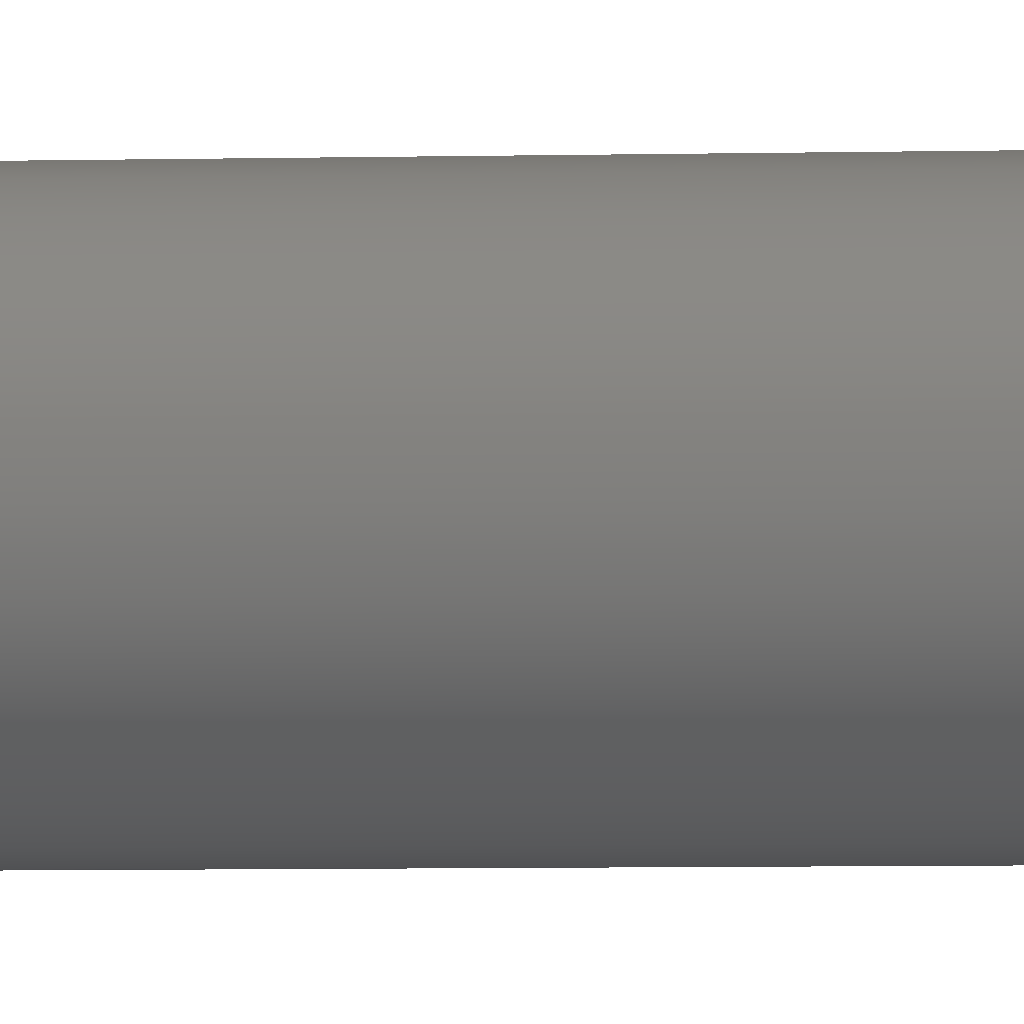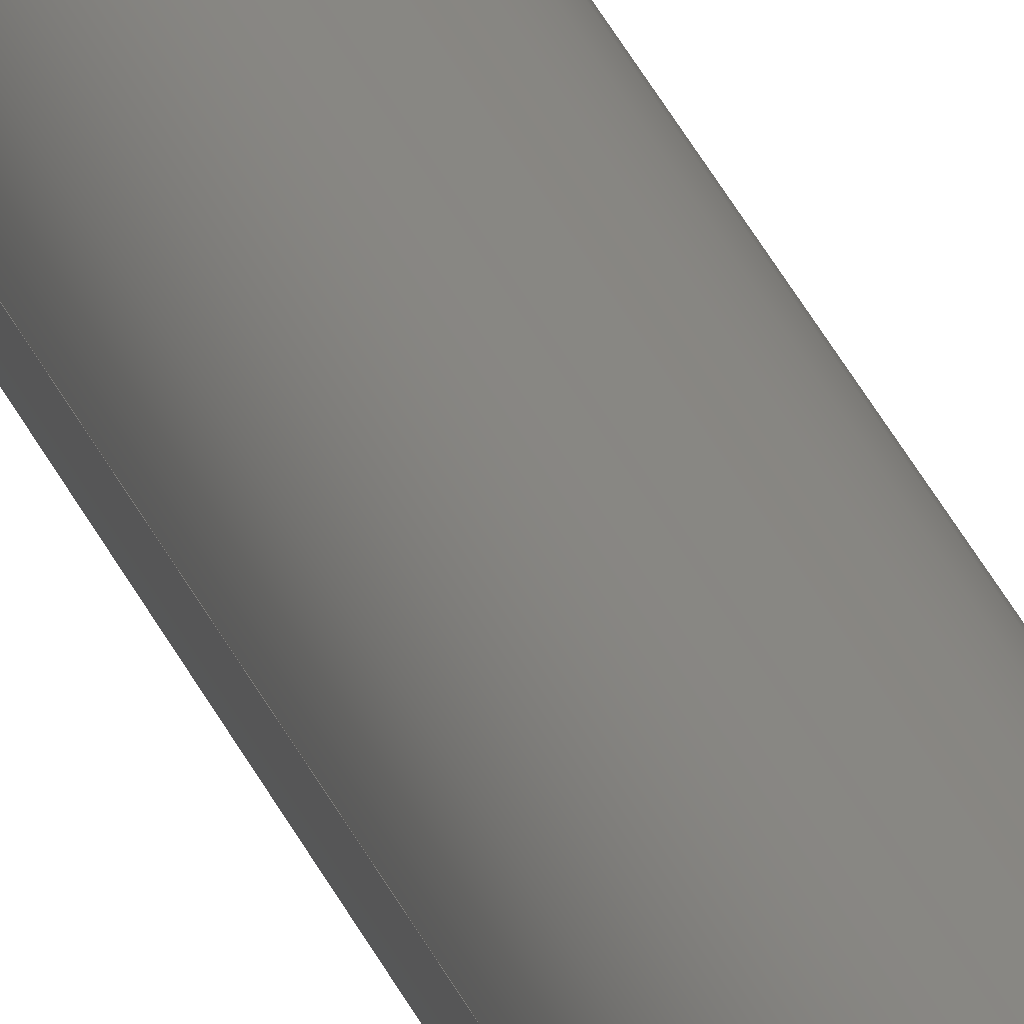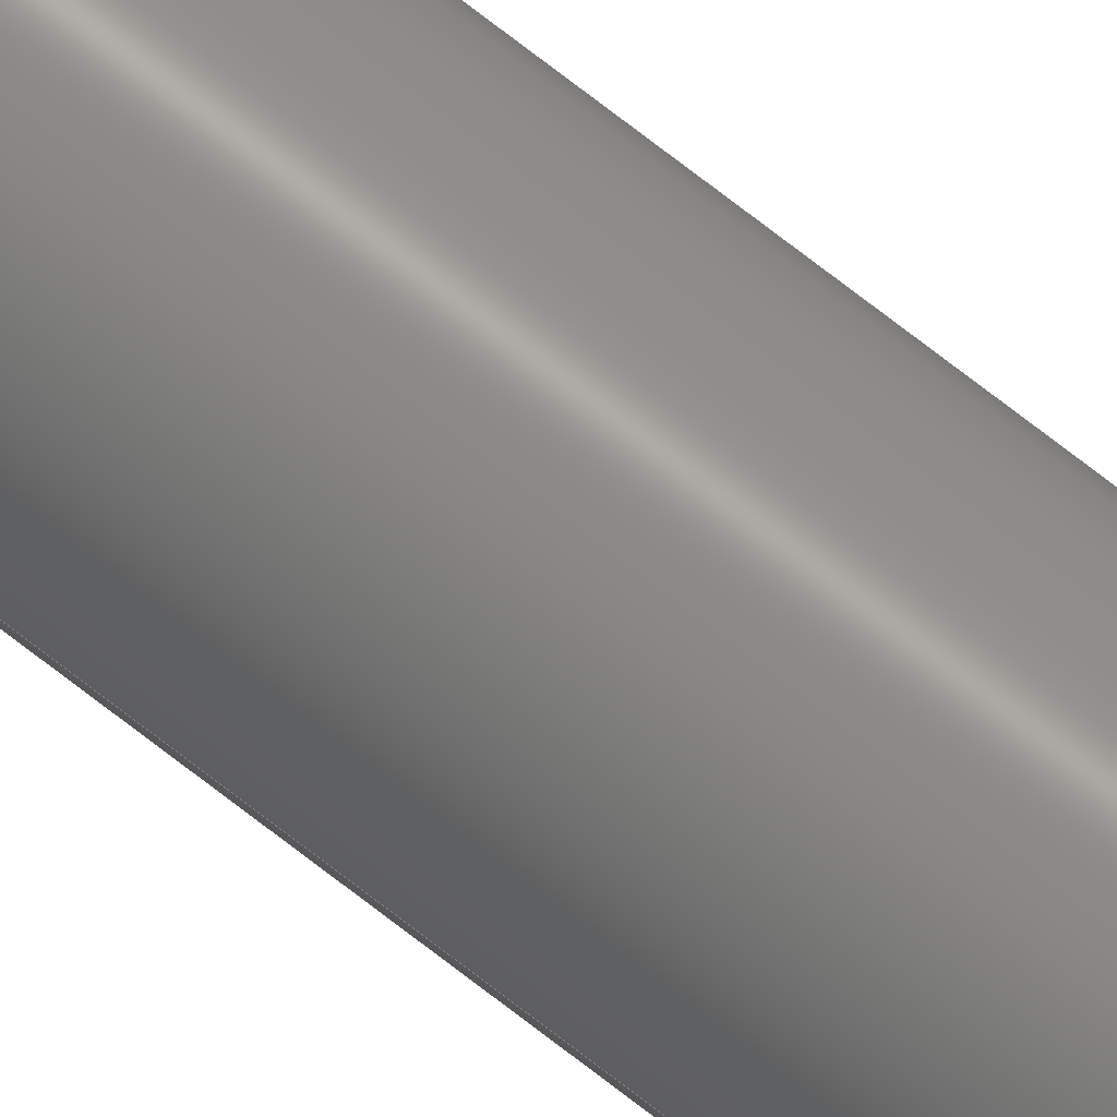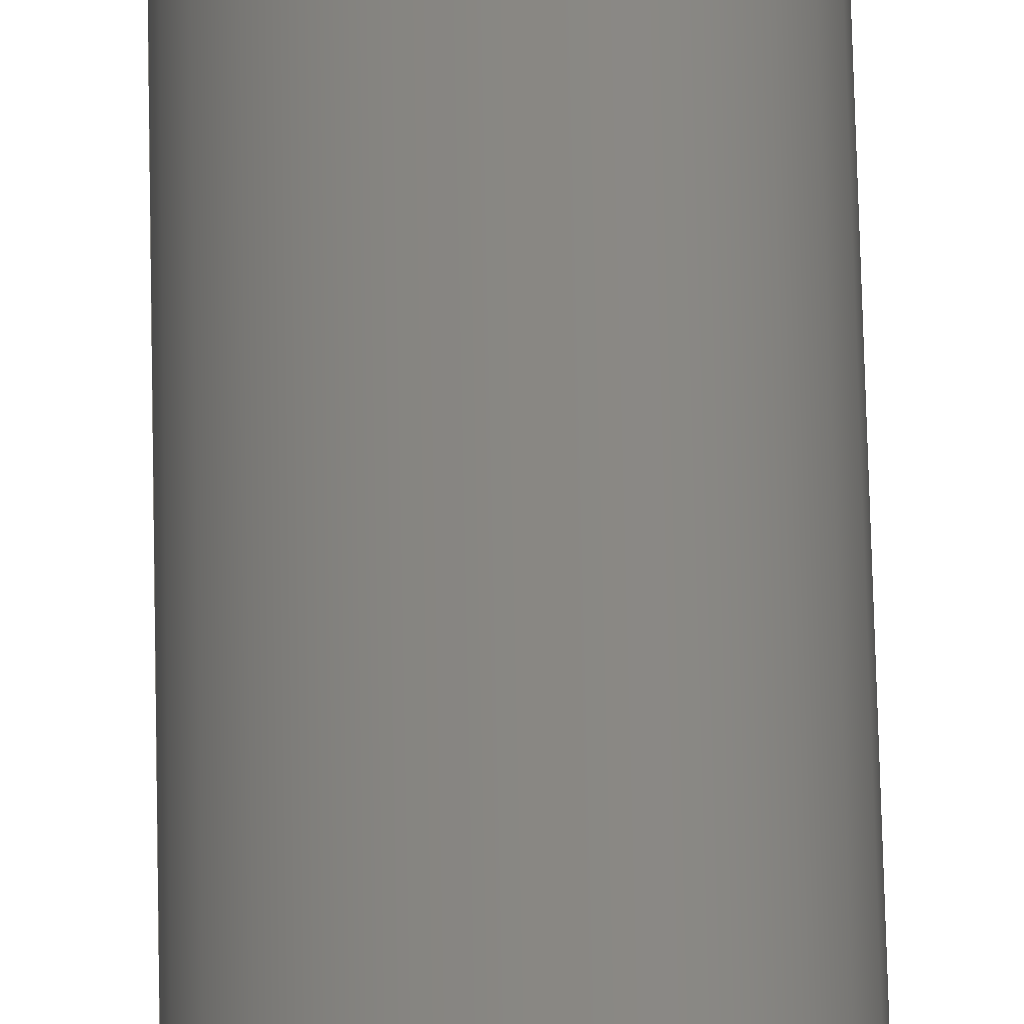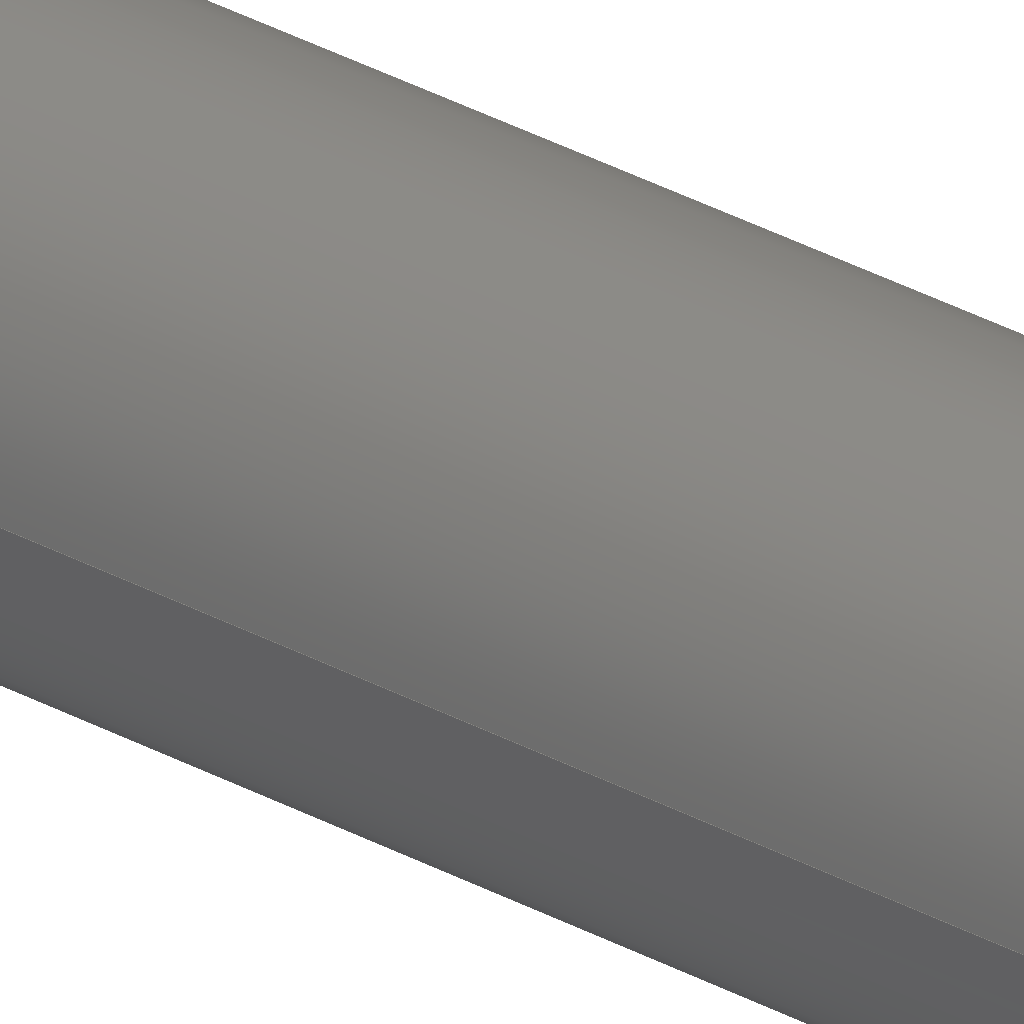
<metadata>
{"format":"step","ext":"step","renderer":"f3d","projection":"perspective","resolution":1024,"background":"white","views":[{"elev":-1.0,"azim":113.6,"up":"+Z"},{"elev":24.7,"azim":-15.8,"up":"+Z"},{"elev":75.3,"azim":-52.4,"up":"+Z"},{"elev":25.2,"azim":-0.6,"up":"+Z"},{"elev":28.8,"azim":-49.3,"up":"+Z"}]}
</metadata>
<code>
ISO-10303-21;
DATA;
#1=MECHANICAL_DESIGN_GEOMETRIC_PRESENTATION_REPRESENTATION('',(#4),#87);
#2=SHAPE_REPRESENTATION_RELATIONSHIP('SRR','None',#94,#3);
#3=ADVANCED_BREP_SHAPE_REPRESENTATION('',(#5),#86);
#4=STYLED_ITEM('',(#104),#5);
#5=MANIFOLD_SOLID_BREP('Body1',#38);
#6=PLANE('',#56);
#7=PLANE('',#57);
#8=FACE_OUTER_BOUND('',#11,.T.);
#9=FACE_OUTER_BOUND('',#12,.T.);
#10=FACE_OUTER_BOUND('',#13,.T.);
#11=EDGE_LOOP('',(#26,#27,#28,#29,#30));
#12=EDGE_LOOP('',(#31,#32));
#13=EDGE_LOOP('',(#33));
#14=LINE('',#78,#15);
#15=VECTOR('',#64,4);
#16=CIRCLE('',#53,4);
#17=CIRCLE('',#54,4);
#18=CIRCLE('',#55,4);
#19=VERTEX_POINT('',#75);
#20=VERTEX_POINT('',#77);
#21=VERTEX_POINT('',#79);
#22=EDGE_CURVE('',#19,#19,#16,.T.);
#23=EDGE_CURVE('',#19,#20,#14,.T.);
#24=EDGE_CURVE('',#21,#20,#17,.T.);
#25=EDGE_CURVE('',#20,#21,#18,.T.);
#26=ORIENTED_EDGE('',*,*,#22,.F.);
#27=ORIENTED_EDGE('',*,*,#23,.T.);
#28=ORIENTED_EDGE('',*,*,#24,.F.);
#29=ORIENTED_EDGE('',*,*,#25,.F.);
#30=ORIENTED_EDGE('',*,*,#23,.F.);
#31=ORIENTED_EDGE('',*,*,#24,.T.);
#32=ORIENTED_EDGE('',*,*,#25,.T.);
#33=ORIENTED_EDGE('',*,*,#22,.T.);
#34=CYLINDRICAL_SURFACE('',#52,4);
#35=ADVANCED_FACE('',(#8),#34,.T.);
#36=ADVANCED_FACE('',(#9),#6,.T.);
#37=ADVANCED_FACE('',(#10),#7,.T.);
#38=CLOSED_SHELL('',(#35,#36,#37));
#39=DERIVED_UNIT_ELEMENT(#41,1);
#40=DERIVED_UNIT_ELEMENT(#89,3);
#41=(
MASS_UNIT()
NAMED_UNIT(*)
SI_UNIT(.KILO.,.GRAM.)
);
#42=DERIVED_UNIT((#39,#40));
#43=MEASURE_REPRESENTATION_ITEM('density measure',
POSITIVE_RATIO_MEASURE(7850),#42);
#44=PROPERTY_DEFINITION_REPRESENTATION(#49,#46);
#45=PROPERTY_DEFINITION_REPRESENTATION(#50,#47);
#46=REPRESENTATION('material name',(#48),#86);
#47=REPRESENTATION('density',(#43),#86);
#48=DESCRIPTIVE_REPRESENTATION_ITEM('Steel','Steel');
#49=PROPERTY_DEFINITION('material property','material name',#96);
#50=PROPERTY_DEFINITION('material property','density of part',#96);
#51=AXIS2_PLACEMENT_3D('placement',#73,#58,#59);
#52=AXIS2_PLACEMENT_3D('',#74,#60,#61);
#53=AXIS2_PLACEMENT_3D('',#76,#62,#63);
#54=AXIS2_PLACEMENT_3D('',#80,#65,#66);
#55=AXIS2_PLACEMENT_3D('',#81,#67,#68);
#56=AXIS2_PLACEMENT_3D('',#82,#69,#70);
#57=AXIS2_PLACEMENT_3D('',#83,#71,#72);
#58=DIRECTION('axis',(0,0,1));
#59=DIRECTION('refdir',(1,0,0));
#60=DIRECTION('center_axis',(0,1,-2.22e-16));
#61=DIRECTION('ref_axis',(1,0,0));
#62=DIRECTION('center_axis',(0,1,-2.22e-16));
#63=DIRECTION('ref_axis',(1,0,0));
#64=DIRECTION('',(0,-1,2.22e-16));
#65=DIRECTION('center_axis',(0,-1,2.22e-16));
#66=DIRECTION('ref_axis',(1,0,0));
#67=DIRECTION('center_axis',(0,-1,2.22e-16));
#68=DIRECTION('ref_axis',(1,0,0));
#69=DIRECTION('center_axis',(0,-1,2.22e-16));
#70=DIRECTION('ref_axis',(-1,0,0));
#71=DIRECTION('center_axis',(0,1,-2.22e-16));
#72=DIRECTION('ref_axis',(1,0,0));
#73=CARTESIAN_POINT('',(0,0,0));
#74=CARTESIAN_POINT('Origin',(0,150,-3.331e-14));
#75=CARTESIAN_POINT('',(-4,336,-7.412e-14));
#76=CARTESIAN_POINT('Origin',(0,336,-7.461e-14));
#77=CARTESIAN_POINT('',(-4,0,4.899e-16));
#78=CARTESIAN_POINT('',(-4,150,-3.282e-14));
#79=CARTESIAN_POINT('',(4,0,0));
#80=CARTESIAN_POINT('Origin',(0,0,0));
#81=CARTESIAN_POINT('Origin',(0,0,0));
#82=CARTESIAN_POINT('Origin',(0,0,0));
#83=CARTESIAN_POINT('Origin',(0,336,-7.461e-14));
#84=UNCERTAINTY_MEASURE_WITH_UNIT(LENGTH_MEASURE(0.01),#88,
'DISTANCE_ACCURACY_VALUE',
'Maximum model space distance between geometric entities at asserted c
onnectivities');
#85=UNCERTAINTY_MEASURE_WITH_UNIT(LENGTH_MEASURE(0.01),#88,
'DISTANCE_ACCURACY_VALUE',
'Maximum model space distance between geometric entities at asserted c
onnectivities');
#86=(
GEOMETRIC_REPRESENTATION_CONTEXT(3)
GLOBAL_UNCERTAINTY_ASSIGNED_CONTEXT((#84))
GLOBAL_UNIT_ASSIGNED_CONTEXT((#88,#91,#90))
REPRESENTATION_CONTEXT('','3D')
);
#87=(
GEOMETRIC_REPRESENTATION_CONTEXT(3)
GLOBAL_UNCERTAINTY_ASSIGNED_CONTEXT((#85))
GLOBAL_UNIT_ASSIGNED_CONTEXT((#88,#91,#90))
REPRESENTATION_CONTEXT('','3D')
);
#88=(
LENGTH_UNIT()
NAMED_UNIT(*)
SI_UNIT(.MILLI.,.METRE.)
);
#89=(
LENGTH_UNIT()
NAMED_UNIT(*)
SI_UNIT($,.METRE.)
);
#90=(
NAMED_UNIT(*)
SI_UNIT($,.STERADIAN.)
SOLID_ANGLE_UNIT()
);
#91=(
NAMED_UNIT(*)
PLANE_ANGLE_UNIT()
SI_UNIT($,.RADIAN.)
);
#92=SHAPE_DEFINITION_REPRESENTATION(#93,#94);
#93=PRODUCT_DEFINITION_SHAPE('',$,#96);
#94=SHAPE_REPRESENTATION('',(#51),#86);
#95=PRODUCT_DEFINITION_CONTEXT('part definition',#100,'design');
#96=PRODUCT_DEFINITION('8mm Smooth Rod 336mm long',
'8mm Smooth Rod 336mm long v6',#97,#95);
#97=PRODUCT_DEFINITION_FORMATION('',$,#102);
#98=PRODUCT_RELATED_PRODUCT_CATEGORY('8mm Smooth Rod 336mm long v6',
'8mm Smooth Rod 336mm long v6',(#102));
#99=APPLICATION_PROTOCOL_DEFINITION('international standard',
'automotive_design',2009,#100);
#100=APPLICATION_CONTEXT(
'Core Data for Automotive Mechanical Design Process');
#101=PRODUCT_CONTEXT('part definition',#100,'mechanical');
#102=PRODUCT('8mm Smooth Rod 336mm long','8mm Smooth Rod 336mm long v6',
$,(#101));
#103=PRESENTATION_STYLE_ASSIGNMENT((#105));
#104=PRESENTATION_STYLE_ASSIGNMENT((#106));
#105=SURFACE_STYLE_USAGE(.BOTH.,#107);
#106=SURFACE_STYLE_USAGE(.BOTH.,#108);
#107=SURFACE_SIDE_STYLE('',(#109));
#108=SURFACE_SIDE_STYLE('',(#110));
#109=SURFACE_STYLE_FILL_AREA(#111);
#110=SURFACE_STYLE_FILL_AREA(#112);
#111=FILL_AREA_STYLE('Steel - Satin',(#113));
#112=FILL_AREA_STYLE('Silver - Polished',(#114));
#113=FILL_AREA_STYLE_COLOUR('Steel - Satin',#115);
#114=FILL_AREA_STYLE_COLOUR('Silver - Polished',#116);
#115=COLOUR_RGB('Steel - Satin',0.6275,0.6275,0.6275);
#116=COLOUR_RGB('Silver - Polished',0.9843,0.9804,
0.9608);
ENDSEC;
END-ISO-10303-21;

</code>
